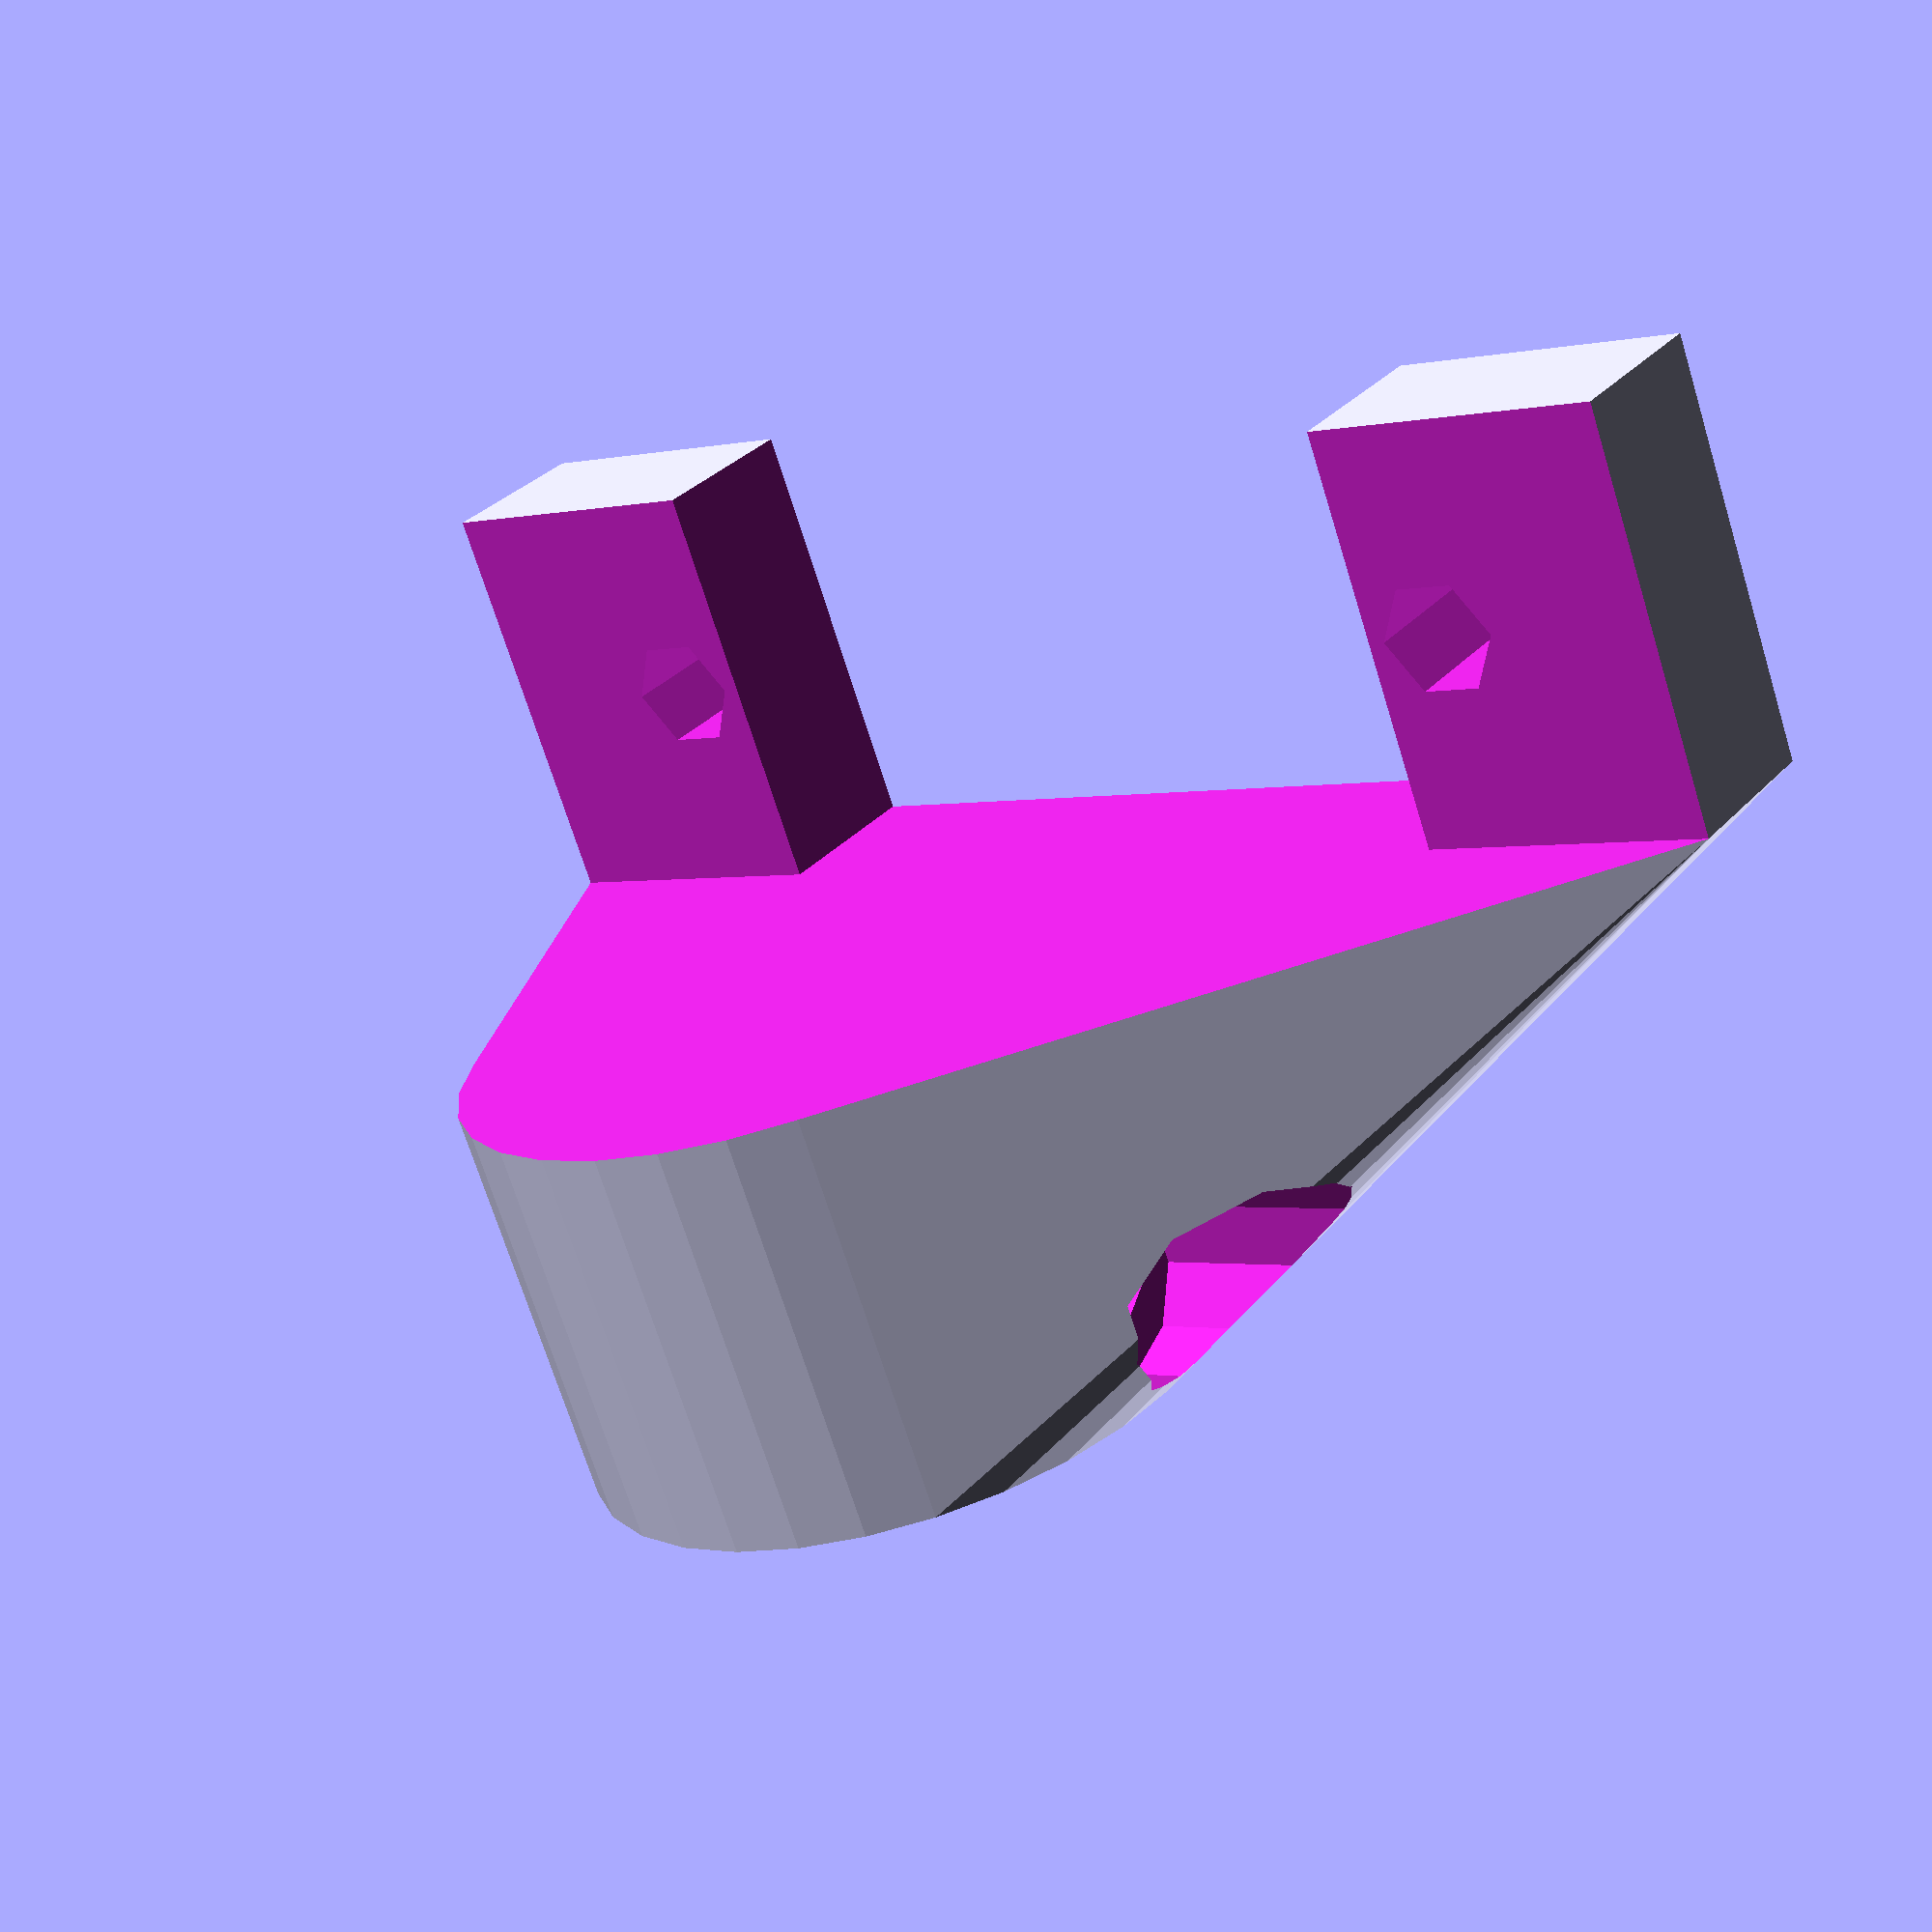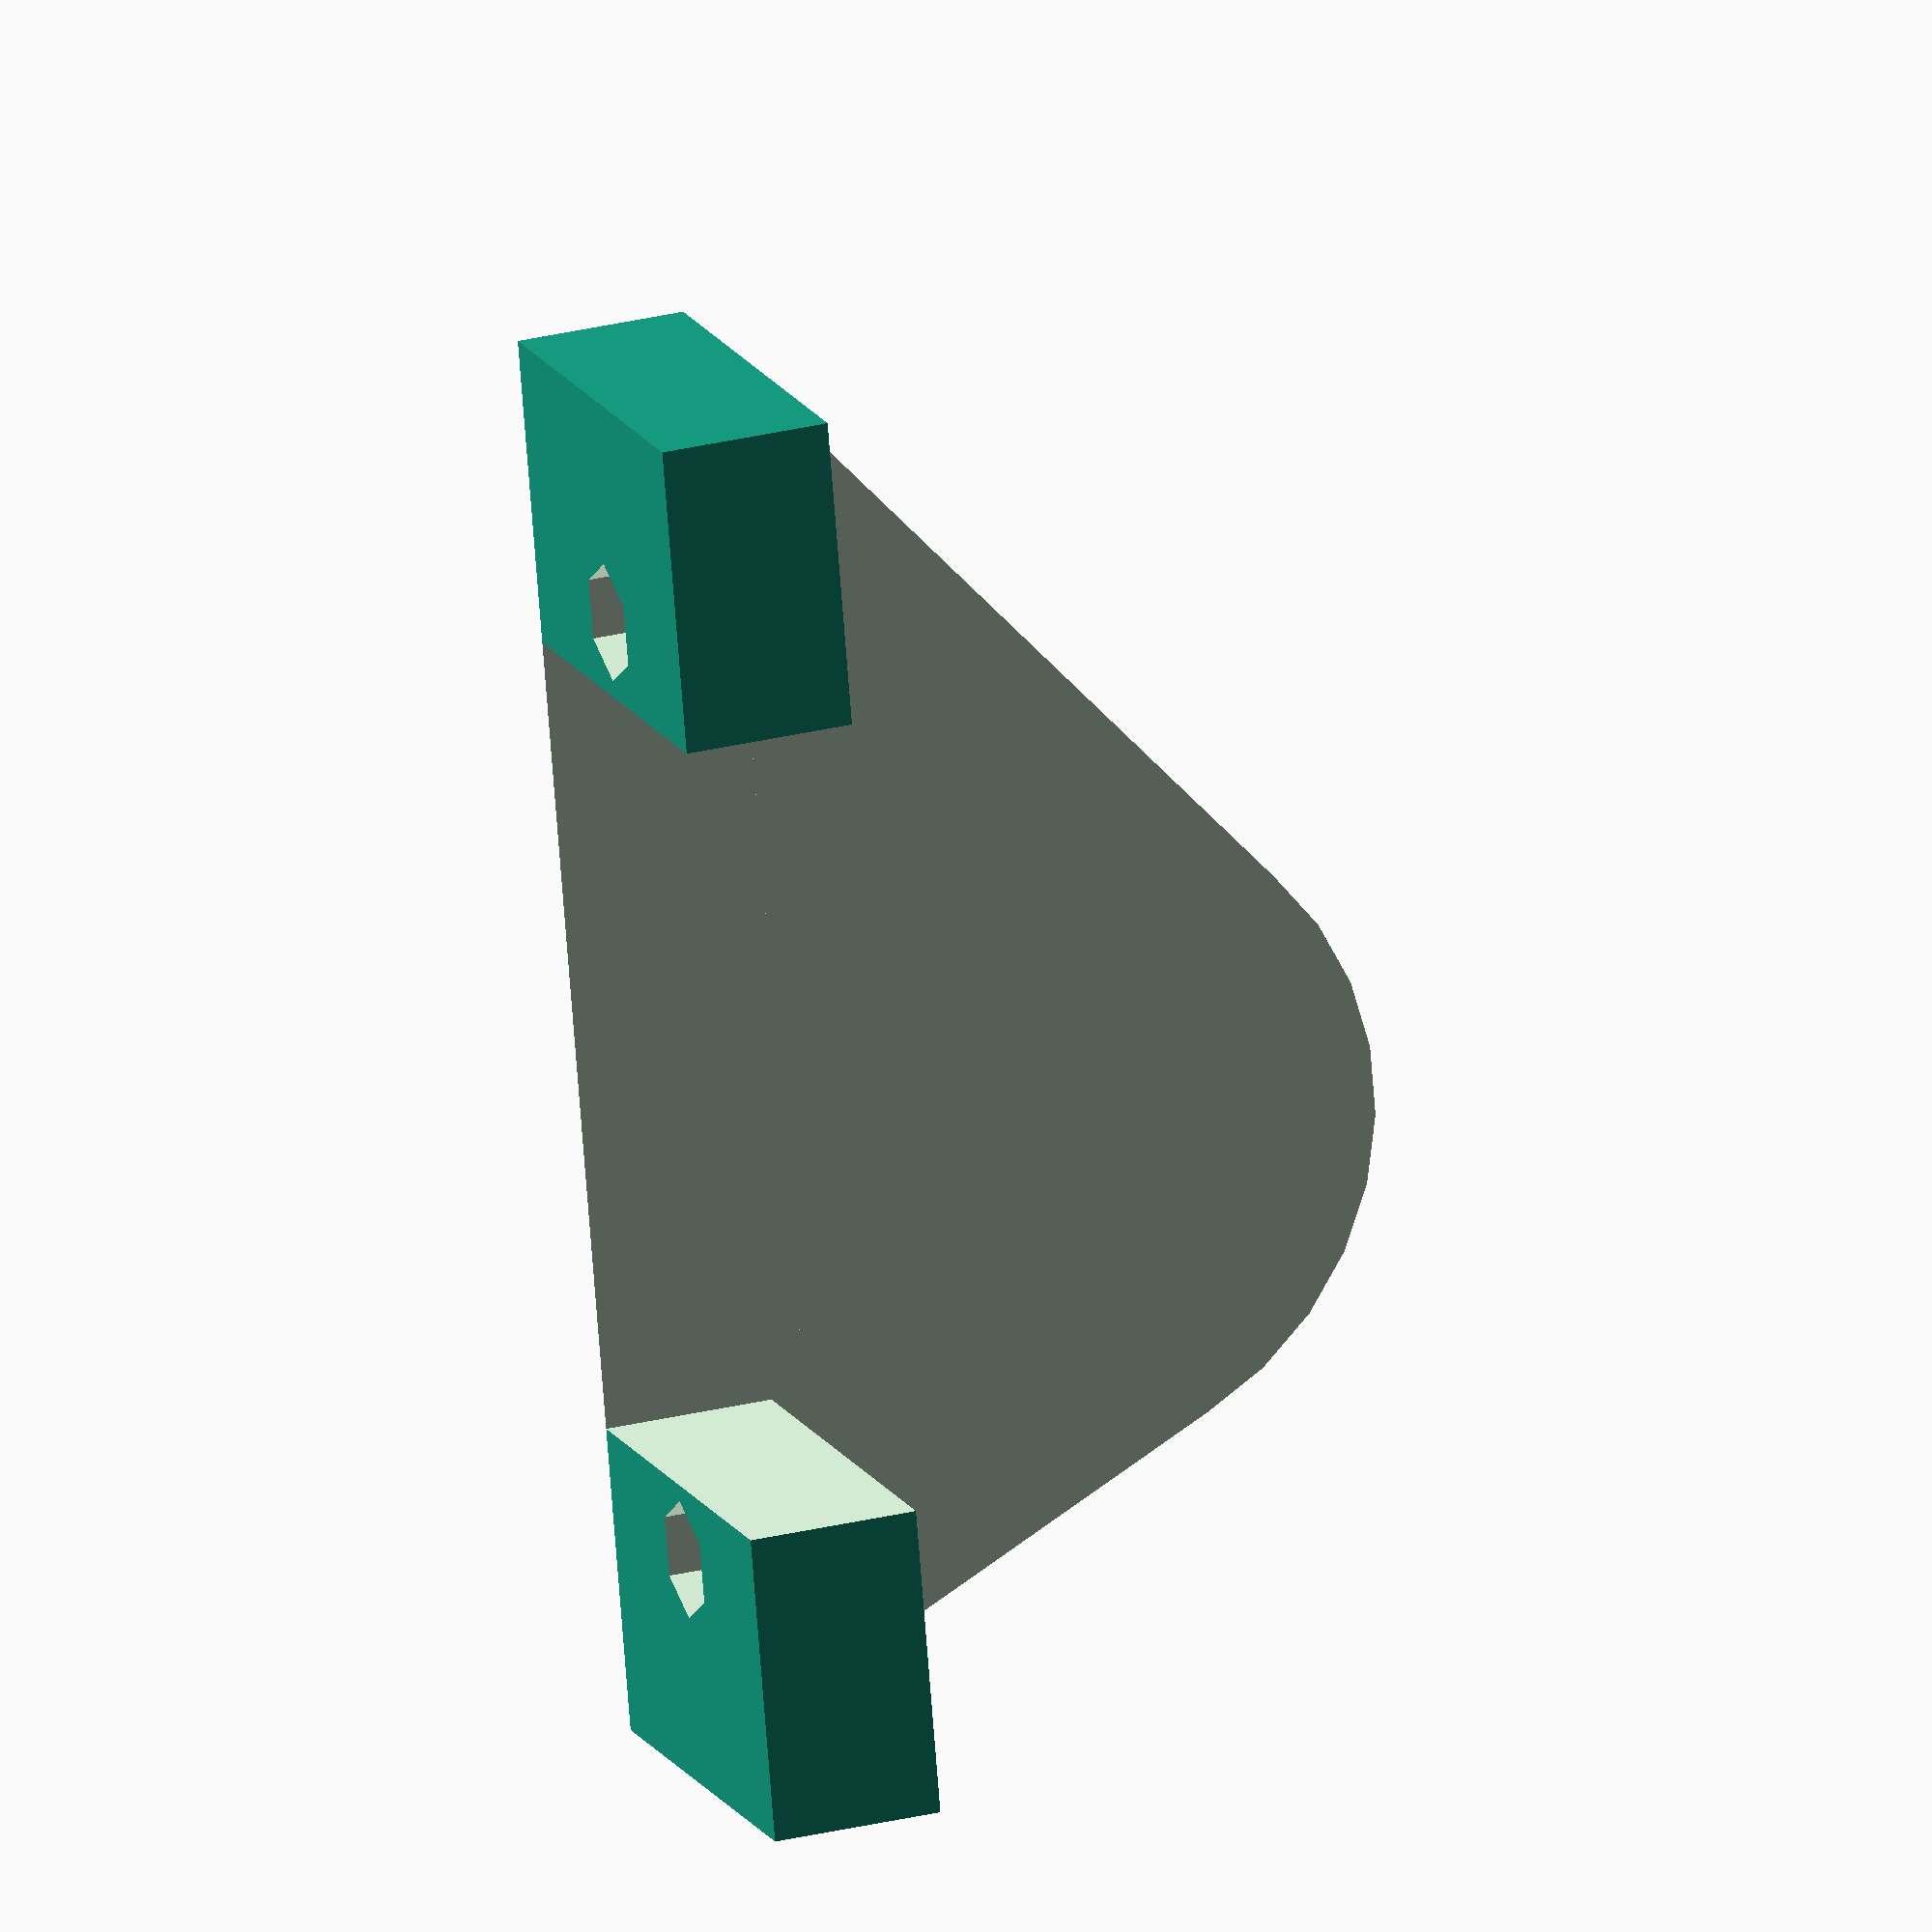
<openscad>
// Uncomment before final render
//$fa = 0.01;
//$fs = 0.25;

module cAxisServoMount()
{
    difference()
    {
        hull()
        {
            cylinder(12.5, 9.75, 9.75);
            translate([-15.25, 9, 12.5])
            {
                cube([41.5, 5, 12.5]);
            }
        }
        translate([-16.25, -14, 12.5])
        {
            cube([43.5, 23, 13.5]);
        }
        translate([0, 0, -1])
        {
            cylinder(8.5, 2.75, 2.75);
        }
        translate([0, 0, 3.5])
        {
            rotate([0, 90, 0])
            {
                cylinder(17.75, 1.75, 1.75);
            }
        }
        translate([8.75, 0, 3.5])
        {
            rotate([0, 90, 0])
            {
                cylinder(8, 3, 3);
            }
        }
        translate([4.25, -3, -1])
        {
            cube([3, 6, 8]);
        }
        translate([-6.25, 8, 12.5])
        {
            cube([23.5, 7, 13.5]);
        }
        translate([-8.5, 8, 18.75])
        {
            rotate([-90, 0, 0])
            {
                cylinder(7, 1.75, 1.75);
            }
        }
        translate([19.5, 8, 18.75])
        {
            rotate([-90, 0, 0])
            {
                cylinder(7, 1.75, 1.75);
            }
        }
    }
}

cAxisServoMount();

</openscad>
<views>
elev=69.7 azim=36.4 roll=17.2 proj=p view=wireframe
elev=164.4 azim=85.3 roll=199.2 proj=o view=solid
</views>
